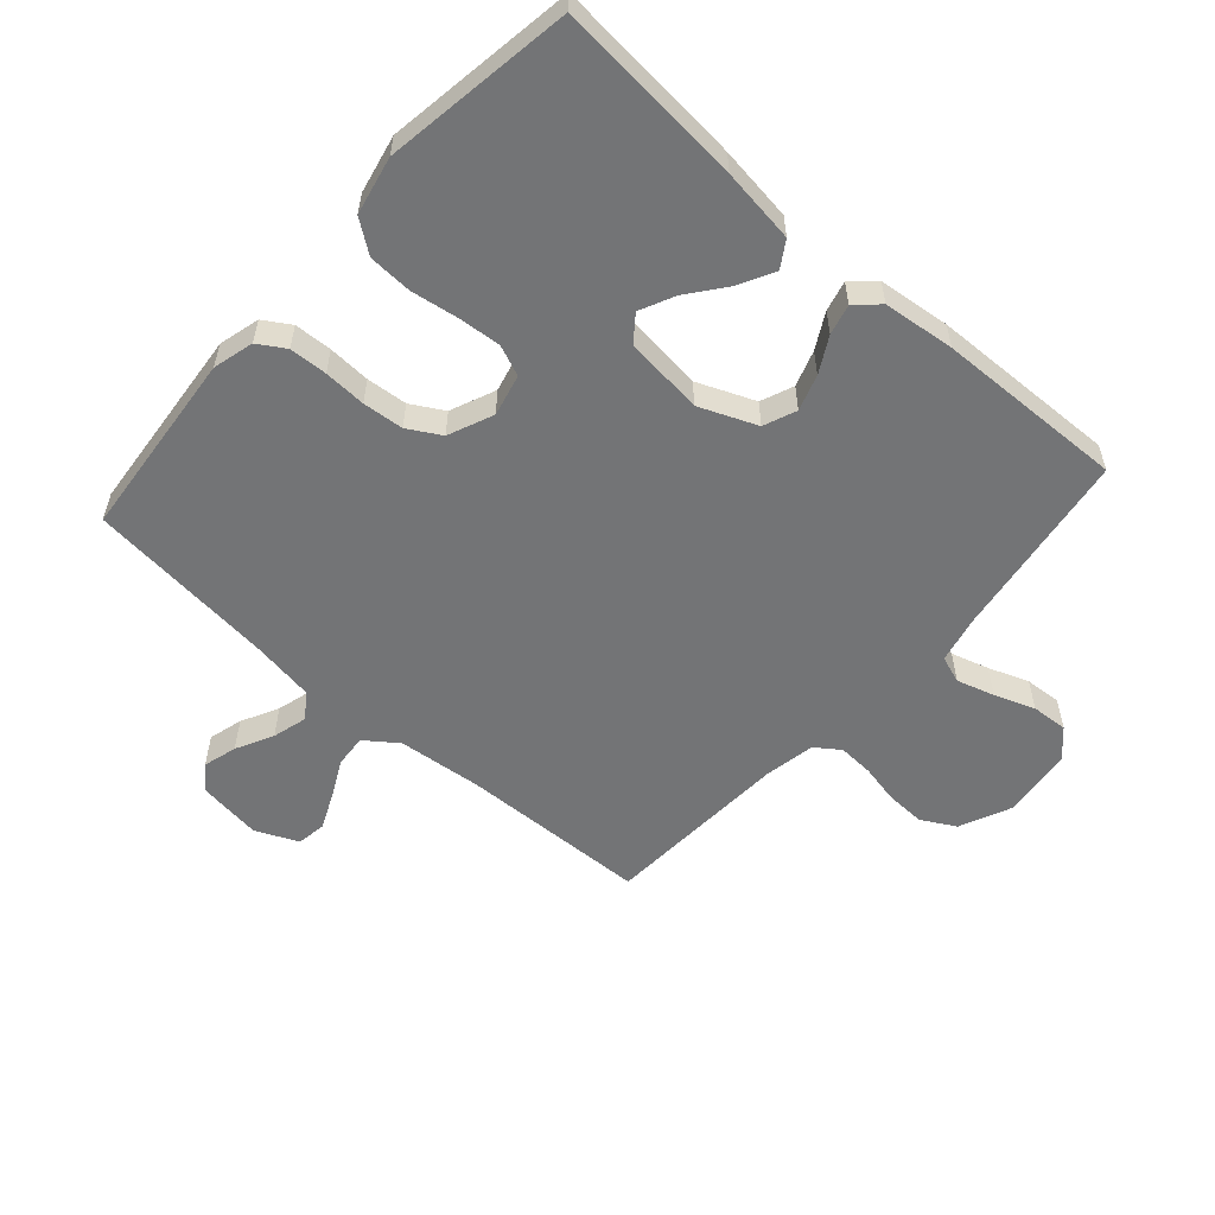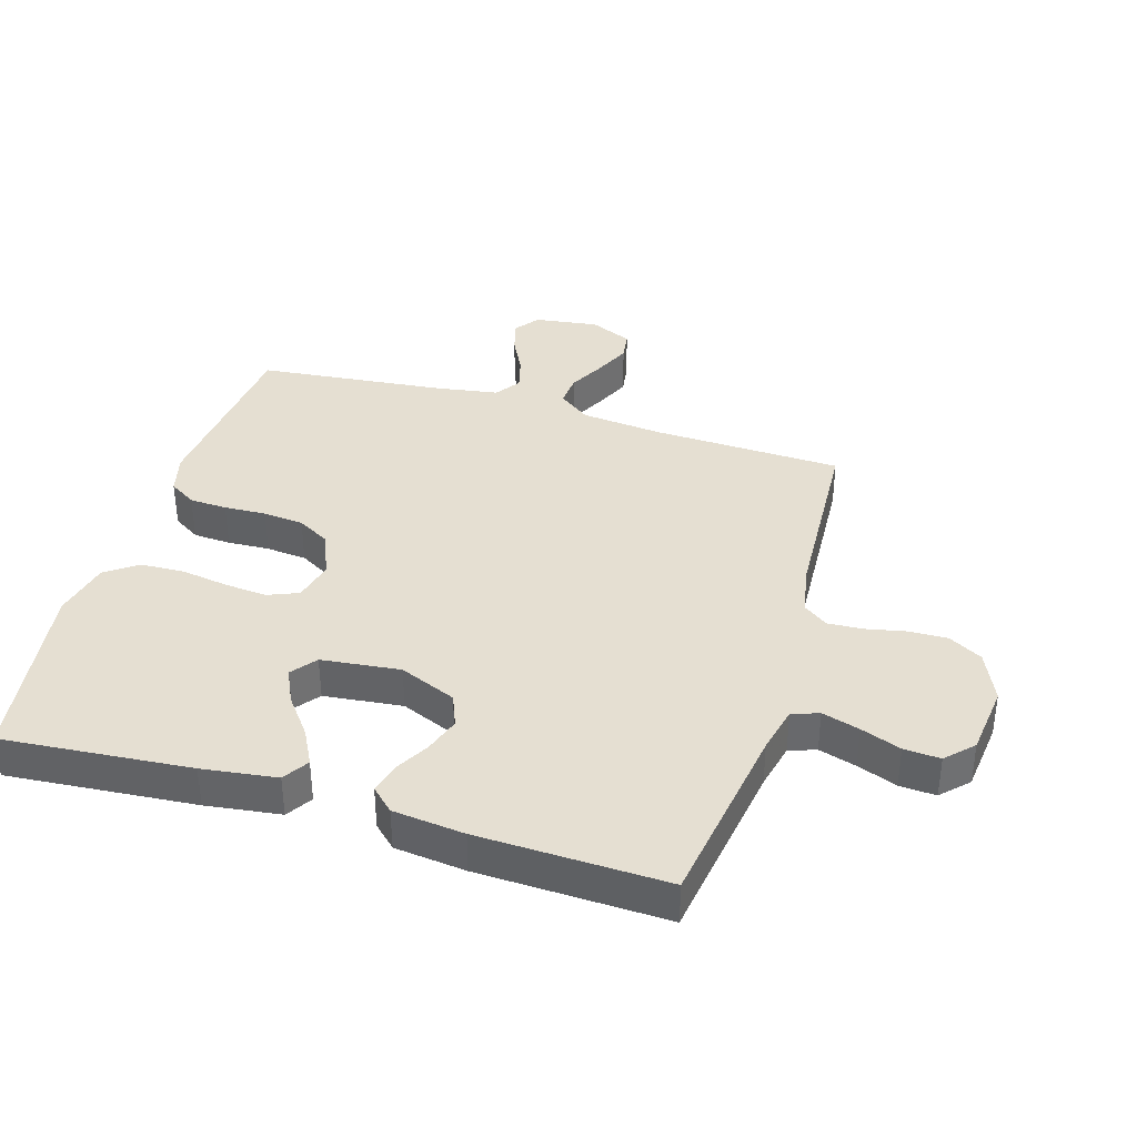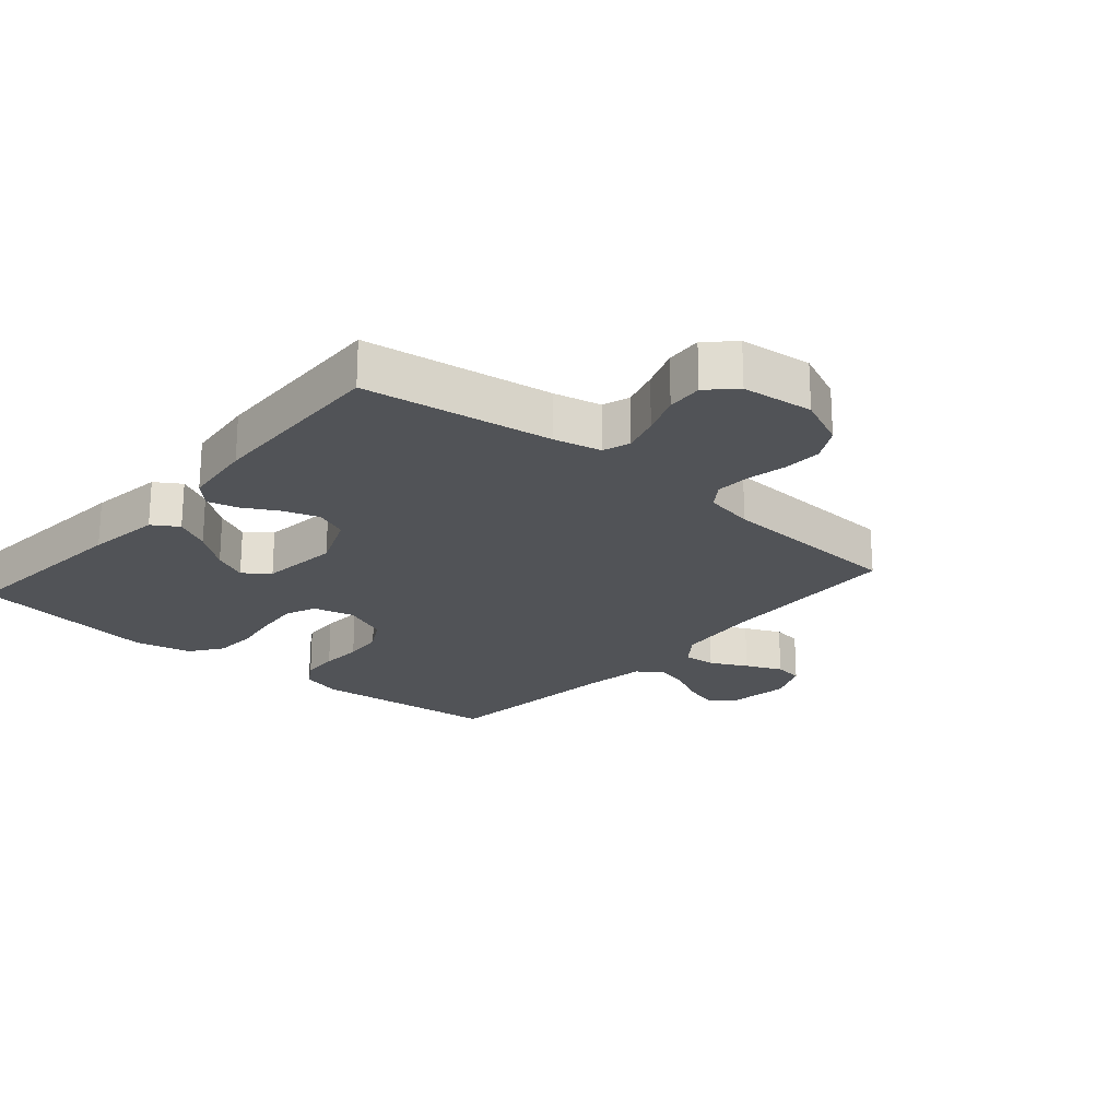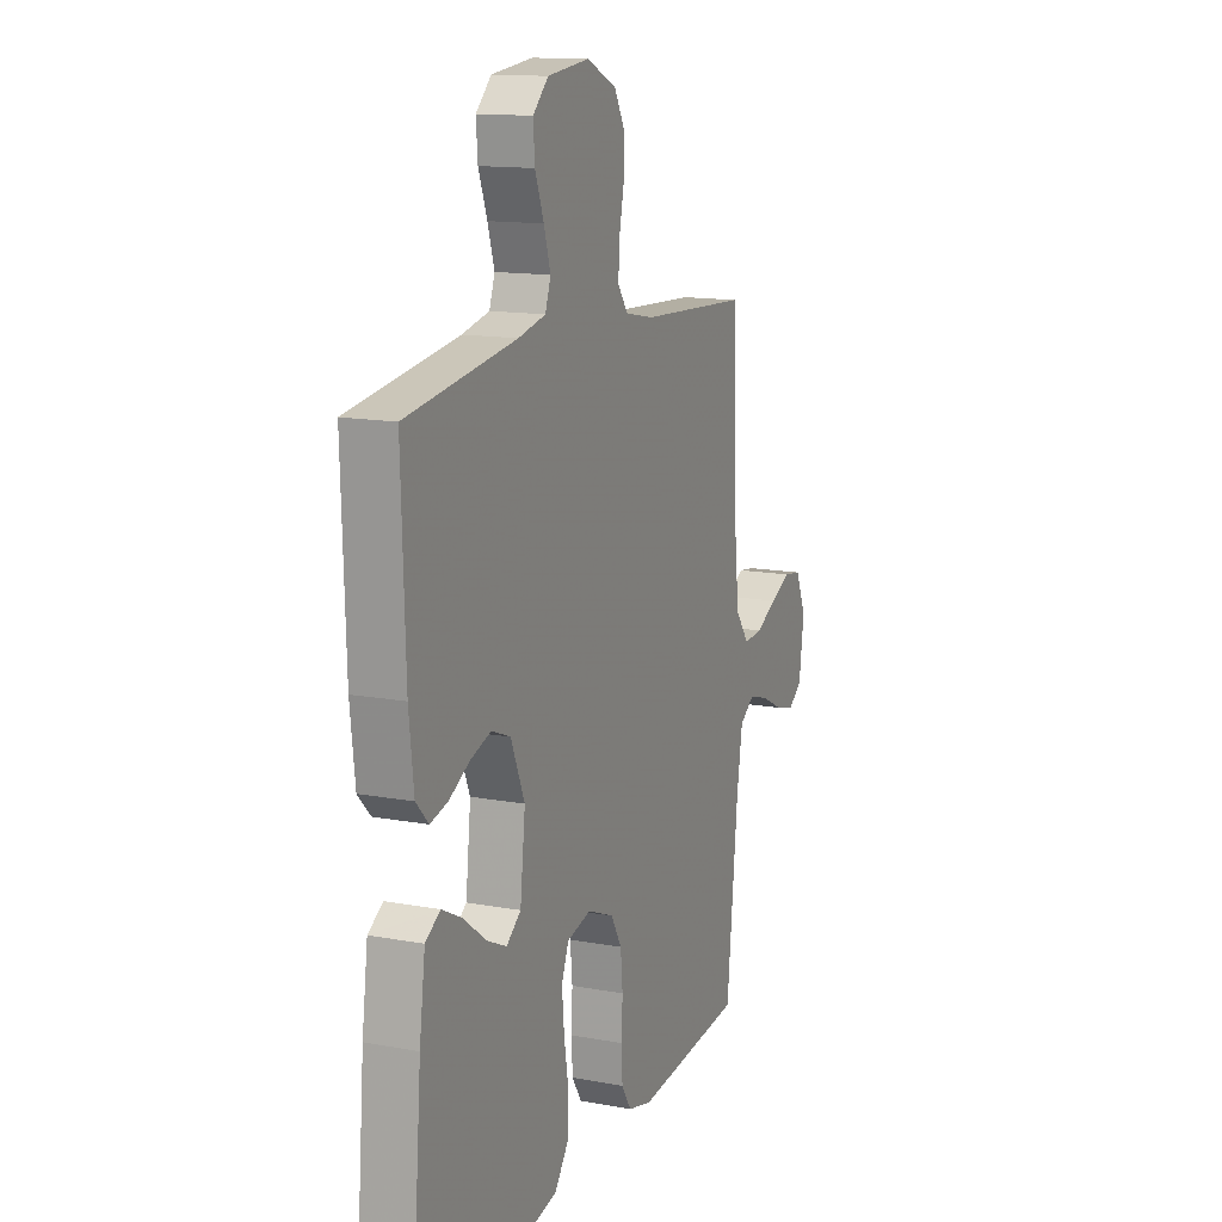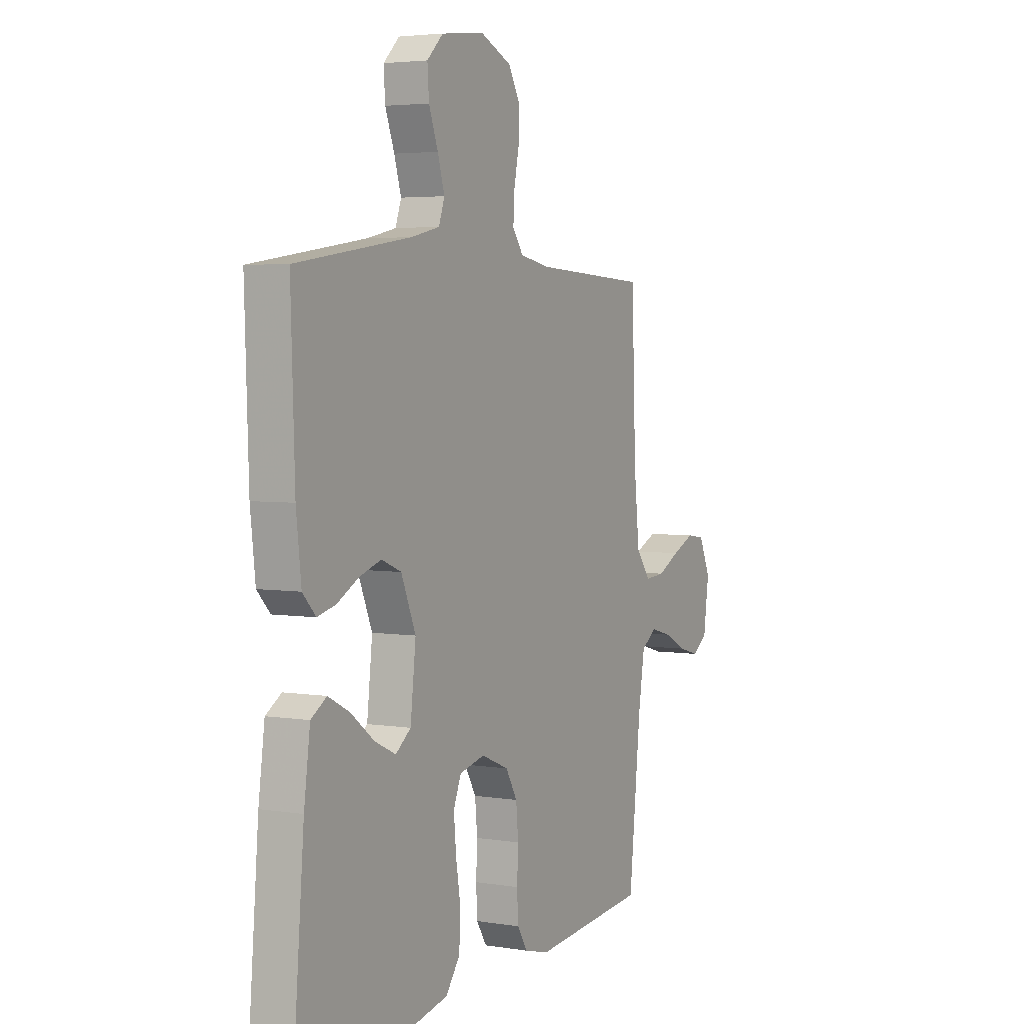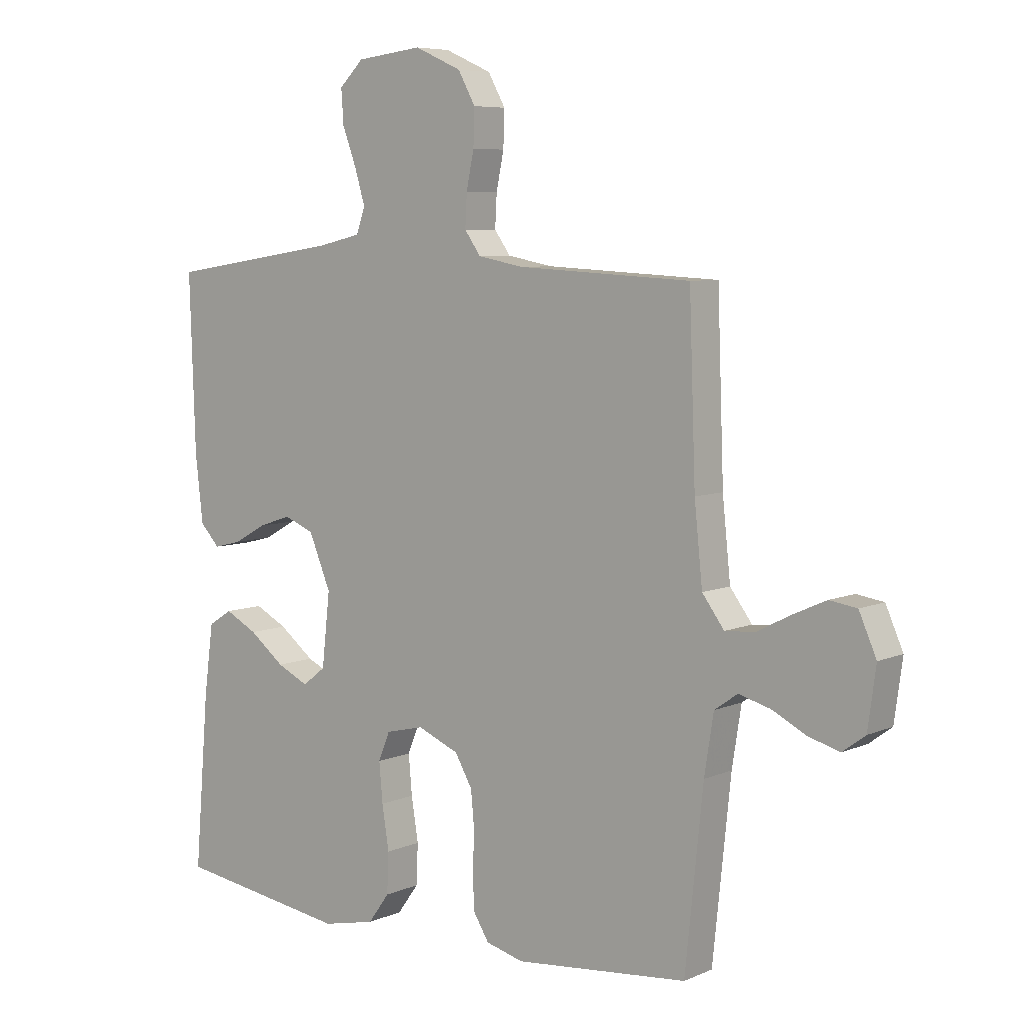
<metadata>
{"format":"obj","ext":"obj","renderer":"f3d","projection":"perspective","resolution":1024,"background":"white","views":[{"elev":-56.2,"azim":-131.7,"up":"+Y"},{"elev":37.5,"azim":-73.2,"up":"+Y"},{"elev":-21.8,"azim":-40.8,"up":"+Y"},{"elev":13.8,"azim":-67.5,"up":"+Z"},{"elev":3.9,"azim":-61.8,"up":"+Z"},{"elev":6.7,"azim":39.0,"up":"+Z"}]}
</metadata>
<code>
v -0.5 0.07 -0.5
v -0.475 0.07 -0.2
v -0.459 0.07 -0.081
v -0.418 0.07 -0.055
v -0.362 0.07 -0.084
v -0.301 0.07 -0.131
v -0.246 0.07 -0.157
v -0.206 0.07 -0.126
v -0.192 0.07 0
v -0.23 0.07 0.091
v -0.282 0.07 0.112
v -0.339 0.07 0.093
v -0.395 0.07 0.062
v -0.443 0.07 0.05
v -0.477 0.07 0.086
v -0.49 0.07 0.2
v -0.5 0.07 0.5
v -0.2 0.07 0.545
v -0.125 0.07 0.562
v -0.11 0.07 0.605
v -0.128 0.07 0.665
v -0.152 0.07 0.729
v -0.156 0.07 0.787
v -0.114 0.07 0.828
v 0 0.07 0.841
v 0.081 0.07 0.805
v 0.111 0.07 0.751
v 0.109 0.07 0.689
v 0.096 0.07 0.626
v 0.093 0.07 0.57
v 0.121 0.07 0.531
v 0.2 0.07 0.516
v 0.5 0.07 0.5
v 0.511 0.07 0.2
v 0.525 0.07 0.066
v 0.563 0.07 0.015
v 0.615 0.07 0.019
v 0.673 0.07 0.049
v 0.731 0.07 0.075
v 0.778 0.07 0.068
v 0.808 0.07 0
v 0.794 0.07 -0.102
v 0.755 0.07 -0.131
v 0.701 0.07 -0.116
v 0.642 0.07 -0.086
v 0.587 0.07 -0.071
v 0.547 0.07 -0.099
v 0.531 0.07 -0.2
v 0.5 0.07 -0.5
v 0.2 0.07 -0.529
v 0.135 0.07 -0.512
v 0.108 0.07 -0.469
v 0.105 0.07 -0.409
v 0.108 0.07 -0.342
v 0.102 0.07 -0.277
v 0.072 0.07 -0.225
v 0 0.07 -0.195
v -0.066 0.07 -0.211
v -0.086 0.07 -0.26
v -0.08 0.07 -0.328
v -0.068 0.07 -0.403
v -0.071 0.07 -0.473
v -0.108 0.07 -0.524
v -0.2 0.07 -0.544
v -0.5 0 -0.5
v -0.475 0 -0.2
v -0.459 0 -0.081
v -0.418 0 -0.055
v -0.362 0 -0.084
v -0.301 0 -0.131
v -0.246 0 -0.157
v -0.206 0 -0.126
v -0.192 0 0
v -0.23 0 0.091
v -0.282 0 0.112
v -0.339 0 0.093
v -0.395 0 0.062
v -0.443 0 0.05
v -0.477 0 0.086
v -0.49 0 0.2
v -0.5 0 0.5
v -0.2 0 0.545
v -0.125 0 0.562
v -0.11 0 0.605
v -0.128 0 0.665
v -0.152 0 0.729
v -0.156 0 0.787
v -0.114 0 0.828
v 0 0 0.841
v 0.081 0 0.805
v 0.111 0 0.751
v 0.109 0 0.689
v 0.096 0 0.626
v 0.093 0 0.57
v 0.121 0 0.531
v 0.2 0 0.516
v 0.5 0 0.5
v 0.511 0 0.2
v 0.525 0 0.066
v 0.563 0 0.015
v 0.615 0 0.019
v 0.673 0 0.049
v 0.731 0 0.075
v 0.778 0 0.068
v 0.808 0 0
v 0.794 0 -0.102
v 0.755 0 -0.131
v 0.701 0 -0.116
v 0.642 0 -0.086
v 0.587 0 -0.071
v 0.547 0 -0.099
v 0.531 0 -0.2
v 0.5 0 -0.5
v 0.2 0 -0.529
v 0.135 0 -0.512
v 0.108 0 -0.469
v 0.105 0 -0.409
v 0.108 0 -0.342
v 0.102 0 -0.277
v 0.072 0 -0.225
v 0 0 -0.195
v -0.066 0 -0.211
v -0.086 0 -0.26
v -0.08 0 -0.328
v -0.068 0 -0.403
v -0.071 0 -0.473
v -0.108 0 -0.524
v -0.2 0 -0.544
f 60 61 62 63
f 59 60 63 64
f 51 52 53 54
f 51 54 55
f 48 49 50 51
f 47 48 51 55
f 46 47 55 56
f 42 43 44 45
f 42 45 46
f 41 42 46
f 37 38 39 40
f 37 40 41 46
f 32 33 34
f 31 32 34 35
f 26 27 28 29
f 26 29 30
f 25 26 30
f 24 25 30
f 21 22 23 24
f 20 21 24 30
f 19 20 30 31
f 15 16 17 18
f 12 13 14 15
f 11 12 15 18
f 10 11 18 19
f 3 4 5 6
f 3 6 7
f 2 3 7
f 59 64 1 2
f 58 59 2 7
f 57 58 7 8
f 37 46 56 57
f 36 37 57 8
f 35 36 8 9
f 19 31 35
f 9 10 19 35
f 127 126 125 124
f 128 127 124 123
f 118 117 116 115
f 119 118 115
f 115 114 113 112
f 119 115 112 111
f 120 119 111 110
f 109 108 107 106
f 110 109 106
f 110 106 105
f 104 103 102 101
f 110 105 104 101
f 98 97 96
f 99 98 96 95
f 93 92 91 90
f 94 93 90
f 94 90 89
f 94 89 88
f 88 87 86 85
f 94 88 85 84
f 95 94 84 83
f 82 81 80 79
f 79 78 77 76
f 82 79 76 75
f 83 82 75 74
f 70 69 68 67
f 71 70 67
f 71 67 66
f 66 65 128 123
f 71 66 123 122
f 72 71 122 121
f 121 120 110 101
f 72 121 101 100
f 73 72 100 99
f 99 95 83
f 99 83 74 73
f 1 65 66 2
f 2 66 67 3
f 3 67 68 4
f 4 68 69 5
f 5 69 70 6
f 6 70 71 7
f 7 71 72 8
f 8 72 73 9
f 9 73 74 10
f 10 74 75 11
f 11 75 76 12
f 12 76 77 13
f 13 77 78 14
f 14 78 79 15
f 15 79 80 16
f 16 80 81 17
f 17 81 82 18
f 18 82 83 19
f 19 83 84 20
f 20 84 85 21
f 21 85 86 22
f 22 86 87 23
f 23 87 88 24
f 24 88 89 25
f 25 89 90 26
f 26 90 91 27
f 27 91 92 28
f 28 92 93 29
f 29 93 94 30
f 30 94 95 31
f 31 95 96 32
f 32 96 97 33
f 33 97 98 34
f 34 98 99 35
f 35 99 100 36
f 36 100 101 37
f 37 101 102 38
f 38 102 103 39
f 39 103 104 40
f 40 104 105 41
f 41 105 106 42
f 42 106 107 43
f 43 107 108 44
f 44 108 109 45
f 45 109 110 46
f 46 110 111 47
f 47 111 112 48
f 48 112 113 49
f 49 113 114 50
f 50 114 115 51
f 51 115 116 52
f 52 116 117 53
f 53 117 118 54
f 54 118 119 55
f 55 119 120 56
f 56 120 121 57
f 57 121 122 58
f 58 122 123 59
f 59 123 124 60
f 60 124 125 61
f 61 125 126 62
f 62 126 127 63
f 63 127 128 64
f 64 128 65 1

</code>
